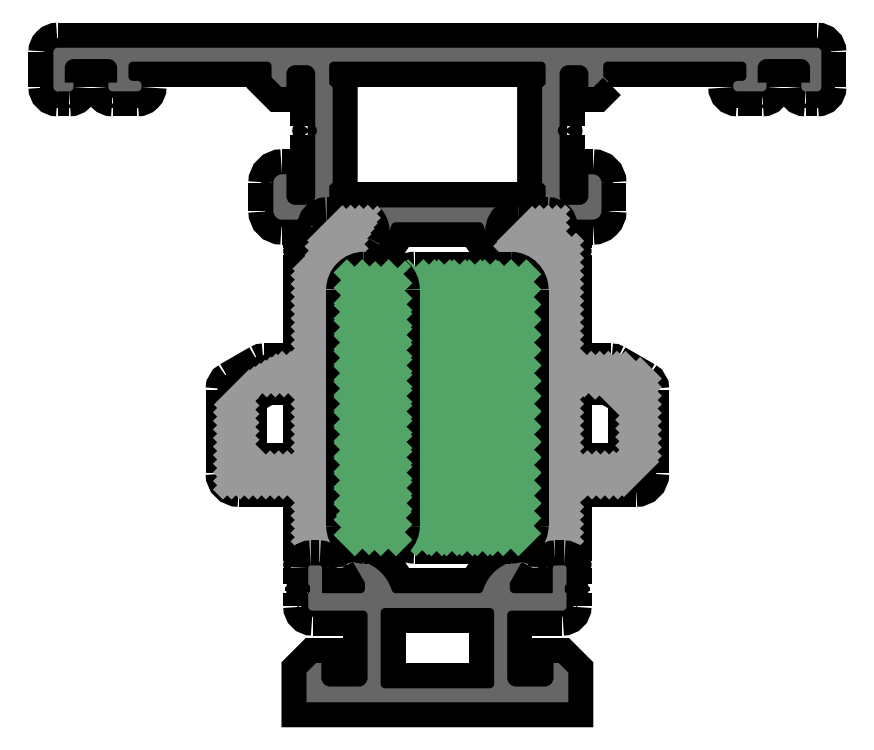
<metadata>
{"format":"dxf","ext":"dxf","renderer":"ezdxf+matplotlib","layout":"modelspace","background":"white","min_lineweight":24,"dpi":150}
</metadata>
<code>
0
SECTION
2
ENTITIES
0
POINT
8
FANGPUNKTE
10
0
20
25.25
30
0
0
POINT
8
FANGPUNKTE
10
0
20
0
30
0
0
POINT
8
FANGPUNKTE
10
30
20
0
30
0
0
POINT
8
FANGPUNKTE
10
30
20
25.25
30
0
0
POINT
8
FANGPUNKTE
10
38.7
20
25.25
30
0
0
POINT
8
FANGPUNKTE
10
38.7
20
38.25
30
0
0
POINT
8
FANGPUNKTE
10
34
20
38.65
30
0
0
POINT
8
FANGPUNKTE
10
34
20
70
30
0
0
POINT
8
FANGPUNKTE
10
59
20
70
30
0
0
POINT
8
FANGPUNKTE
10
59
20
75
30
0
0
POINT
8
FANGPUNKTE
10
-29
20
75
30
0
0
POINT
8
FANGPUNKTE
10
-29
20
70
30
0
0
POINT
8
FANGPUNKTE
10
-4
20
70
30
0
0
POINT
8
FANGPUNKTE
10
-4
20
38.25
30
0
0
POINT
8
FANGPUNKTE
10
-8.7
20
38.25
30
0
0
POINT
8
FANGPUNKTE
10
-8.7
20
25.25
30
0
0
INSERT
8
0S-Alu contour
2
480930__49C0EC2F_3ED0_49DD_97F3_A8744A42A7FC_
10
0
20
0
30
0
0
ENDSEC
0
EOF

</code>
